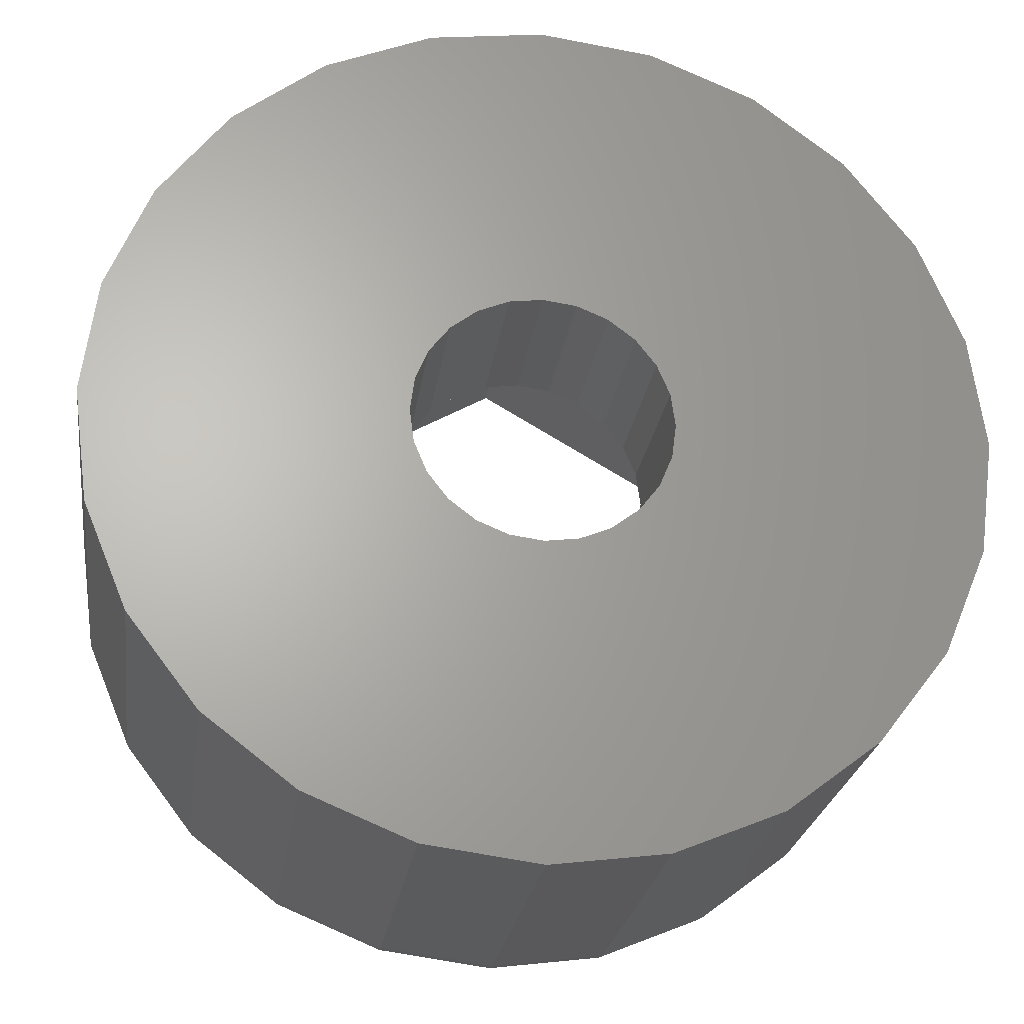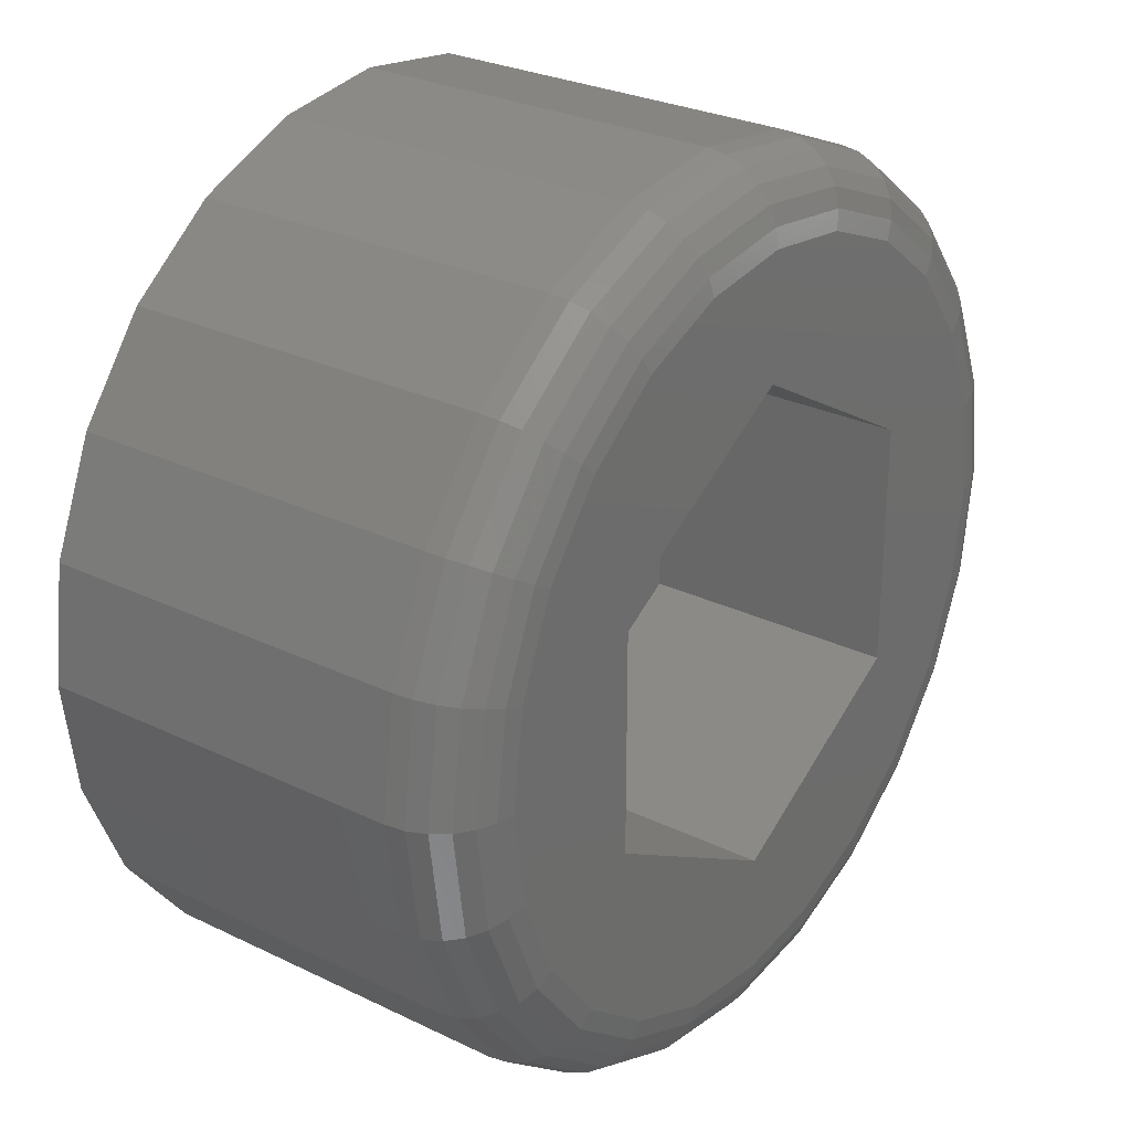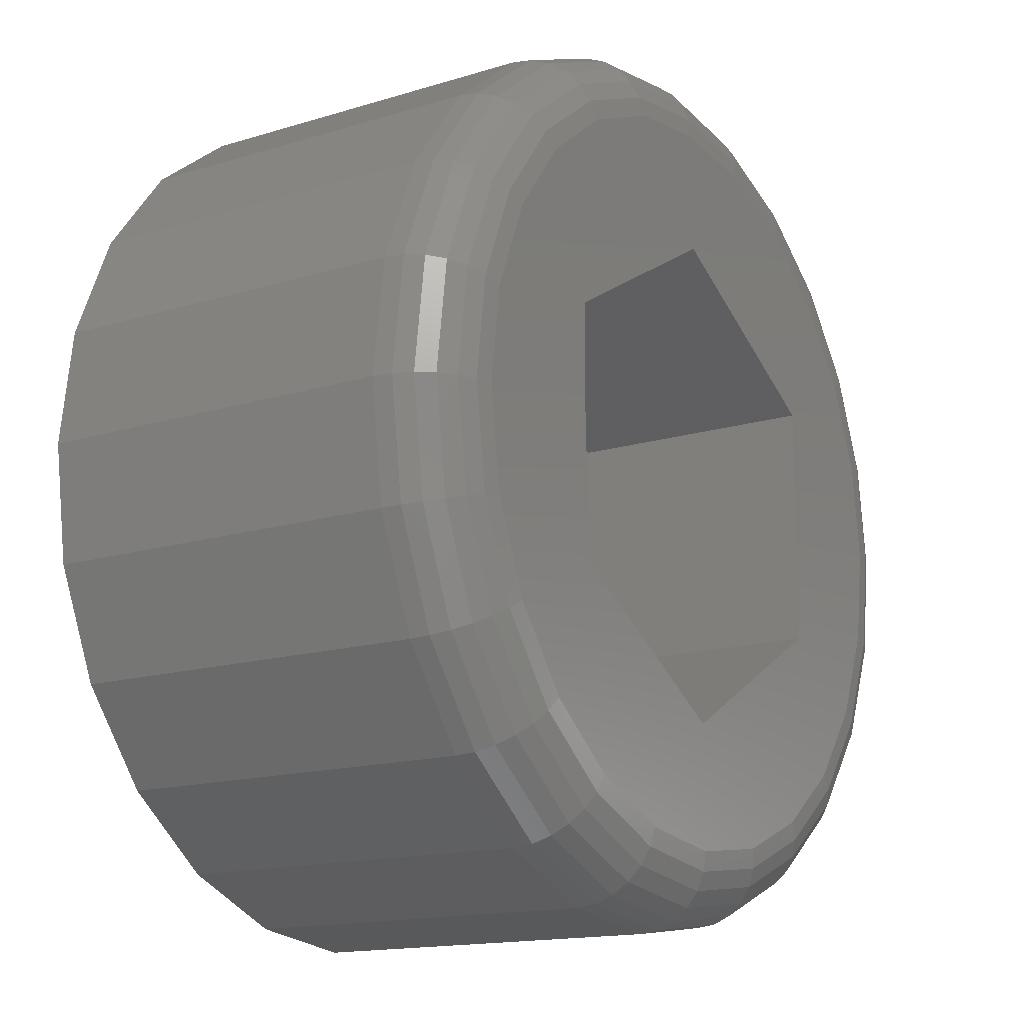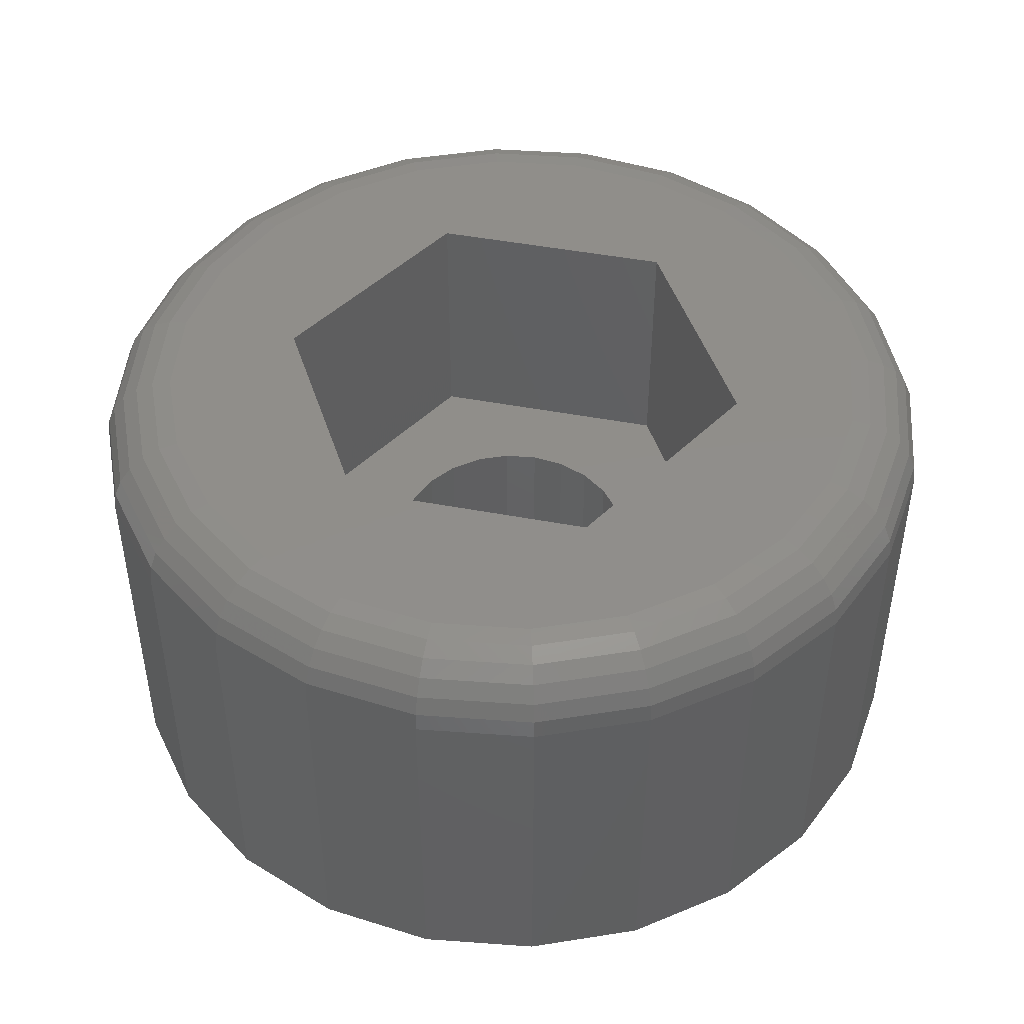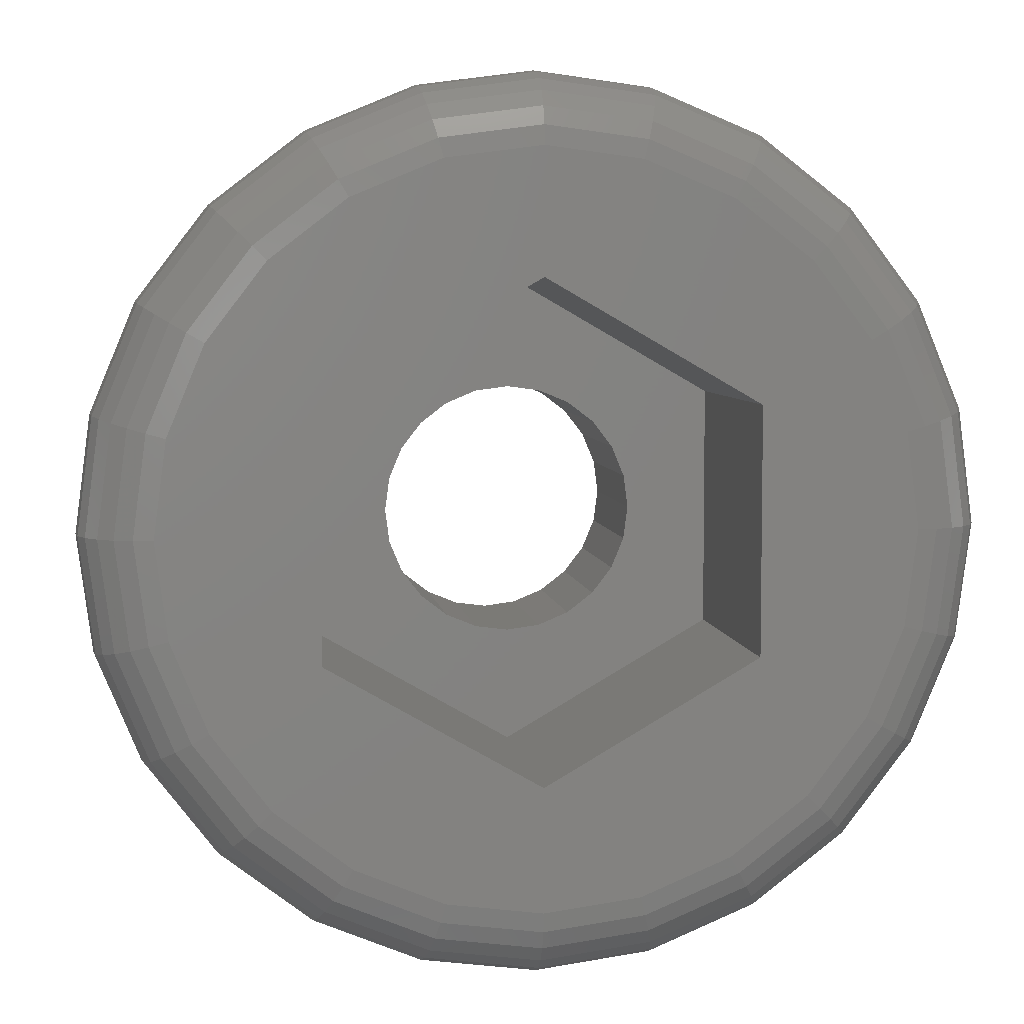
<metadata>
{"format":"stl","ext":"stl","renderer":"f3d","projection":"perspective","resolution":1024,"background":"white","views":[{"elev":-24.4,"azim":172.1,"up":"+Y"},{"elev":27.8,"azim":-53.5,"up":"+Y"},{"elev":-15.1,"azim":-56.6,"up":"+Y"},{"elev":46.3,"azim":102.2,"up":"+Z"},{"elev":5.8,"azim":-8.0,"up":"+Y"}]}
</metadata>
<code>
# stl→obj: 252 verts, 504 faces
v 3270 366.1 1052
v 2961 318.6 1000
v 3271 359.5 1000
v 2961 325.5 1052
v 2961 2569 1193
v 3245 2580 1173
v 2961 2618 1173
v 3233 2533 1193
v 3245 456.9 1173
v 2961 468.1 1193
v 2961 419.5 1173
v 3233 503.9 1193
v 2961 377.7 1141
v 3256 416.6 1141
v 2961 520.3 1200
v 3219 554.3 1200
v 4023 1234 1173
v 4011 1519 1193
v 3976 1247 1193
v 4060 1519 1173
v 3738 2296 1173
v 3531 2507 1141
v 3510 2470 1173
v 3768 2325 1141
v 3790 2348 1100
v 3547 2534 1100
v 3460 654.1 1200
v 3486 608.8 1193
v 2652 2671 1052
v 2961 2719 1000
v 2650 2678 1000
v 2961 2712 1052
v 3790 689.2 1100
v 3557 485.3 1052
v 3805 674.9 1052
v 3547 502.8 1100
v 3561 479.4 1000
v 3809 670.1 1000
v 1862 1519 1173
v 1859 1814 1141
v 1820 1519 1141
v 1899 1803 1173
v 3704 2261 1193
v 3486 2428 1193
v 3704 775.8 1193
v 3825 1019 1200
v 3667 812.7 1200
v 3871 993.4 1193
v 3256 2621 1141
v 1922 2119 1000
v 1802 1829 0
v 1802 1829 1000
v 1922 2119 0
v 1899 1234 1173
v 1910 1519 1193
v 1946 1247 1193
v 3460 2383 1200
v 3219 2483 1200
v 2961 2660 1141
v 3264 2652 1100
v 2961 2692 1100
v 3311 1519 500
v 3299 1428 0
v 3299 1428 500
v 3311 1519 0
v 1946 1790 1193
v 2154 711.8 1141
v 1945 932.1 1100
v 2131 689.2 1100
v 1973 948.1 1141
v 3299 1609 500
v 3299 1609 0
v 4120 1829 1000
v 3994 2115 1052
v 4113 1827 1052
v 4000 2119 1000
v 2702 554.3 1200
v 2689 503.9 1193
v 2131 2348 1100
v 2364 2552 1052
v 2117 2362 1052
v 2374 2534 1100
v 1859 1223 1141
v 1788 1519 1100
v 1828 1215 1100
v 2255 2224 1200
v 2436 2428 1193
v 2218 2261 1193
v 2462 2383 1200
v 2411 2470 1173
v 2666 2621 1141
v 2390 2507 1141
v 2676 2580 1173
v 1963 1519 1200
v 1997 1260 1200
v 2702 2483 1200
v 2689 2533 1193
v 2961 2517 1200
v 3136 1822 500
v 3051 1857 0
v 3136 1822 0
v 3051 1857 500
v 2657 2652 1100
v 1928 2115 1052
v 1945 2105 1100
v 1768 1519 1052
v 1808 1210 1052
v 2658 1694 0
v 2623 1609 500
v 2623 1609 0
v 2658 1694 500
v 4120 1829 0
v 4000 2119 0
v 2961 345.6 1100
v 2652 366.1 1052
v 2657 385.6 1100
v 1928 922 1052
v 1802 1208 1000
v 1922 918.6 1000
v 2462 654.1 1200
v 2436 608.8 1193
v 3667 2224 1200
v 3208 1766 500
v 3208 1766 0
v 2112 2367 1000
v 3510 566.7 1173
v 3264 385.6 1100
v 1761 1519 1000
v 1808 1827 1052
v 3264 1694 0
v 3264 1694 500
v 4000 918.6 0
v 4120 1208 1000
v 4000 918.6 1000
v 4120 1208 0
v 2961 1869 0
v 2961 1869 500
v 1997 1777 1200
v 3805 2362 1052
v 3809 2367 1000
v 1828 1822 1100
v 3531 530.5 1141
v 3557 2552 1052
v 3270 2671 1052
v 2666 416.6 1141
v 1761 1519 0
v 3561 479.4 0
v 3809 670.1 0
v 2374 502.8 1100
v 2117 674.9 1052
v 2364 485.3 1052
v 2650 359.5 1000
v 2713 1766 0
v 2713 1766 500
v 3994 922 1052
v 4113 1210 1052
v 3536 1851 1200
v 3536 1187 500
v 3536 1187 1200
v 3536 1851 500
v 2961 2183 1200
v 2386 1851 500
v 2961 2183 500
v 2386 1851 1200
v 2961 318.6 0
v 3271 359.5 0
v 1973 2089 1141
v 2009 2068 1173
v 4161 1519 0
v 4161 1519 1000
v 2611 1519 500
v 2611 1519 0
v 4094 1822 1100
v 4102 1519 1141
v 4134 1519 1100
v 4063 1814 1141
v 2870 1857 0
v 2870 1857 500
v 2870 1181 500
v 2961 1169 0
v 2870 1181 0
v 2961 1169 500
v 3977 932.1 1100
v 4094 1215 1100
v 2386 1187 1200
v 2386 1187 500
v 2623 1428 0
v 2658 1344 500
v 2658 1344 0
v 2623 1428 500
v 3913 969 1173
v 2009 969 1173
v 2051 993.4 1193
v 2096 1019 1200
v 2154 2325 1141
v 4023 1803 1173
v 4154 1519 1052
v 2713 1271 500
v 2786 1215 0
v 2713 1271 0
v 2786 1215 500
v 2650 2678 0
v 2361 2558 0
v 2961 2719 0
v 2786 1822 0
v 3271 2678 0
v 3561 2558 0
v 1802 1208 0
v 1922 918.6 0
v 2112 670.1 0
v 2112 2367 0
v 2361 479.4 0
v 2650 359.5 0
v 3051 1181 0
v 3136 1215 0
v 3208 1271 0
v 3264 1344 0
v 3809 2367 0
v 3977 2105 1100
v 3949 948.1 1141
v 4063 1223 1141
v 3949 2089 1141
v 3925 1260 1200
v 2096 2018 1200
v 2255 812.7 1200
v 2961 854.6 1200
v 3825 2018 1200
v 3925 1777 1200
v 3959 1519 1200
v 3561 2558 1000
v 3271 2678 1000
v 3871 2044 1193
v 3976 1790 1193
v 2112 670.1 1000
v 2361 479.4 1000
v 2786 1822 500
v 3738 741.4 1173
v 3051 1181 500
v 3136 1215 500
v 2961 854.6 500
v 3208 1271 500
v 3264 1344 500
v 3913 2068 1173
v 2051 2044 1193
v 2676 456.9 1173
v 3768 711.8 1141
v 2184 2296 1173
v 2361 2558 1000
v 2184 741.4 1173
v 2390 530.5 1141
v 2411 566.7 1173
v 2218 775.8 1193
f 1 2 3
f 2 1 4
f 5 6 7
f 6 5 8
f 9 10 11
f 10 9 12
f 13 9 11
f 9 13 14
f 12 15 10
f 15 12 16
f 17 18 19
f 18 17 20
f 21 22 23
f 22 21 24
f 22 25 26
f 25 22 24
f 12 27 16
f 27 12 28
f 29 30 31
f 30 29 32
f 33 34 35
f 34 33 36
f 35 37 38
f 37 35 34
f 39 40 41
f 40 39 42
f 43 23 44
f 23 43 21
f 45 46 47
f 46 45 48
f 23 49 6
f 49 23 22
f 50 51 52
f 51 50 53
f 54 55 39
f 55 54 56
f 57 8 58
f 8 57 44
f 59 60 61
f 60 59 49
f 62 63 64
f 63 62 65
f 55 42 39
f 42 55 66
f 67 68 69
f 68 67 70
f 71 65 62
f 65 71 72
f 73 74 75
f 74 73 76
f 10 77 78
f 77 10 15
f 79 80 81
f 80 79 82
f 83 84 85
f 84 83 41
f 86 87 88
f 87 86 89
f 90 91 92
f 91 90 93
f 56 94 55
f 94 56 95
f 83 39 41
f 39 83 54
f 96 5 97
f 5 96 98
f 99 100 101
f 100 99 102
f 103 32 29
f 32 103 61
f 79 104 105
f 104 79 81
f 70 85 68
f 85 70 83
f 85 106 107
f 106 85 84
f 108 109 110
f 109 108 111
f 112 76 73
f 76 112 113
f 114 115 4
f 115 114 116
f 117 118 119
f 118 117 107
f 78 120 121
f 120 78 77
f 122 44 57
f 44 122 43
f 87 93 90
f 93 87 97
f 123 101 124
f 101 123 99
f 81 50 104
f 50 81 125
f 9 28 12
f 28 9 126
f 14 114 127
f 114 14 13
f 106 52 128
f 52 106 129
f 123 130 131
f 130 123 124
f 132 133 134
f 133 132 135
f 102 136 100
f 136 102 137
f 94 66 55
f 66 94 138
f 34 3 37
f 3 34 1
f 76 139 74
f 139 76 140
f 36 1 34
f 1 36 127
f 105 129 141
f 129 105 104
f 28 47 27
f 47 28 45
f 14 126 9
f 126 14 142
f 60 143 144
f 143 60 26
f 13 116 114
f 116 13 145
f 52 146 128
f 146 52 51
f 38 147 148
f 147 38 37
f 149 150 151
f 150 149 69
f 4 152 2
f 152 4 115
f 153 111 108
f 111 153 154
f 133 155 134
f 155 133 156
f 157 158 159
f 158 157 160
f 161 162 163
f 162 161 164
f 3 165 166
f 165 3 2
f 42 167 40
f 167 42 168
f 169 133 135
f 133 169 170
f 110 171 172
f 171 110 109
f 173 174 175
f 174 173 176
f 137 177 136
f 177 137 178
f 179 180 181
f 180 179 182
f 156 183 155
f 183 156 184
f 162 185 186
f 185 162 164
f 142 127 36
f 127 142 14
f 187 188 189
f 188 187 190
f 141 106 84
f 106 141 129
f 167 141 40
f 141 167 105
f 127 4 1
f 4 127 114
f 191 19 48
f 19 191 17
f 40 84 41
f 84 40 141
f 192 56 54
f 56 192 193
f 80 103 29
f 103 80 82
f 193 95 56
f 95 193 194
f 195 105 167
f 105 195 79
f 131 72 71
f 72 131 130
f 20 176 196
f 176 20 174
f 170 156 133
f 156 170 197
f 198 199 200
f 199 198 201
f 202 172 203
f 172 202 110
f 110 202 108
f 108 202 204
f 108 204 153
f 153 204 205
f 205 204 177
f 177 204 136
f 136 204 206
f 136 206 100
f 100 206 101
f 101 206 124
f 124 206 130
f 130 206 72
f 72 206 207
f 72 207 65
f 51 208 146
f 208 51 209
f 209 51 53
f 209 53 210
f 210 53 211
f 210 211 212
f 212 211 203
f 212 203 213
f 213 203 172
f 213 172 187
f 213 187 189
f 213 189 165
f 165 189 200
f 165 200 199
f 165 199 181
f 165 181 180
f 165 180 214
f 165 214 166
f 166 214 215
f 166 215 216
f 166 216 217
f 166 217 63
f 166 63 147
f 147 63 65
f 147 65 207
f 147 207 218
f 147 218 148
f 148 218 113
f 148 113 132
f 132 113 112
f 132 112 135
f 135 112 169
f 169 73 170
f 73 169 112
f 218 76 113
f 76 218 140
f 75 219 173
f 219 75 74
f 184 220 183
f 220 184 221
f 220 17 191
f 17 220 221
f 173 222 176
f 222 173 219
f 48 223 46
f 223 48 19
f 95 138 94
f 138 95 194
f 138 194 224
f 224 194 225
f 224 225 86
f 86 225 185
f 185 225 120
f 185 120 226
f 226 120 77
f 226 77 15
f 226 15 16
f 226 16 159
f 159 16 27
f 159 27 47
f 159 47 157
f 86 164 89
f 164 86 185
f 89 164 161
f 89 161 96
f 96 161 98
f 98 161 157
f 98 157 58
f 58 157 57
f 57 157 122
f 122 157 47
f 122 47 46
f 122 46 227
f 227 46 223
f 227 223 228
f 228 223 229
f 144 230 231
f 230 144 143
f 228 232 227
f 232 228 233
f 151 234 235
f 234 151 150
f 6 59 7
f 59 6 49
f 134 35 38
f 35 134 155
f 44 6 8
f 6 44 23
f 118 146 208
f 146 118 128
f 118 209 119
f 209 118 208
f 119 210 234
f 210 119 209
f 178 205 177
f 205 178 236
f 155 33 35
f 33 155 183
f 197 184 156
f 184 197 175
f 30 206 204
f 206 30 231
f 126 45 28
f 45 126 237
f 221 20 17
f 20 221 174
f 115 235 152
f 235 115 151
f 235 210 212
f 210 235 234
f 157 163 160
f 163 157 161
f 238 215 214
f 215 238 239
f 172 190 187
f 190 172 171
f 32 60 144
f 60 32 61
f 18 196 233
f 196 18 20
f 186 188 162
f 188 186 240
f 162 188 190
f 162 190 171
f 188 240 198
f 198 240 201
f 201 240 179
f 179 240 182
f 182 240 238
f 238 240 158
f 238 158 239
f 239 158 241
f 241 158 242
f 242 158 64
f 64 158 62
f 162 111 163
f 111 162 109
f 109 162 171
f 163 111 154
f 163 154 236
f 163 236 178
f 163 178 137
f 163 137 102
f 163 102 160
f 160 102 99
f 160 99 123
f 160 123 131
f 160 131 71
f 160 71 62
f 160 62 158
f 243 24 21
f 24 243 222
f 236 153 205
f 153 236 154
f 66 168 42
f 168 66 244
f 152 212 213
f 212 152 235
f 73 197 170
f 197 73 75
f 11 78 245
f 78 11 10
f 142 237 126
f 237 142 246
f 2 213 165
f 213 2 152
f 13 245 145
f 245 13 11
f 195 82 79
f 82 195 92
f 88 90 247
f 90 88 87
f 81 248 125
f 248 81 80
f 116 151 115
f 151 116 149
f 230 218 207
f 218 230 140
f 67 192 70
f 192 67 249
f 75 175 197
f 175 75 173
f 227 43 122
f 43 227 232
f 91 61 103
f 61 91 59
f 145 149 116
f 149 145 250
f 26 139 143
f 139 26 25
f 245 121 251
f 121 245 78
f 229 233 228
f 233 229 18
f 175 221 184
f 221 175 174
f 145 251 250
f 251 145 245
f 249 193 192
f 193 249 252
f 168 195 167
f 195 168 247
f 219 24 222
f 24 219 25
f 138 244 66
f 244 138 224
f 150 119 234
f 119 150 117
f 37 166 147
f 166 37 3
f 74 25 219
f 25 74 139
f 19 229 223
f 229 19 18
f 58 5 98
f 5 58 8
f 125 53 50
f 53 125 211
f 233 243 232
f 243 233 196
f 242 216 241
f 216 242 217
f 80 31 248
f 31 80 29
f 224 88 244
f 88 224 86
f 104 52 129
f 52 104 50
f 231 207 206
f 207 231 230
f 49 26 60
f 26 49 22
f 239 216 215
f 216 239 241
f 64 217 242
f 217 64 63
f 250 249 67
f 249 250 251
f 107 128 118
f 128 107 106
f 246 36 33
f 36 246 142
f 92 103 82
f 103 92 91
f 247 92 195
f 92 247 90
f 232 21 43
f 21 232 243
f 185 240 186
f 240 185 226
f 246 191 237
f 191 246 220
f 69 117 150
f 117 69 68
f 237 48 45
f 48 237 191
f 183 246 33
f 246 183 220
f 244 247 168
f 247 244 88
f 226 158 240
f 158 226 159
f 31 204 202
f 204 31 30
f 248 202 203
f 202 248 31
f 125 203 211
f 203 125 248
f 121 225 252
f 225 121 120
f 252 194 193
f 194 252 225
f 70 54 83
f 54 70 192
f 93 59 91
f 59 93 7
f 68 107 117
f 107 68 85
f 250 69 149
f 69 250 67
f 143 140 230
f 140 143 139
f 201 181 199
f 181 201 179
f 97 7 93
f 7 97 5
f 196 222 243
f 222 196 176
f 32 231 30
f 231 32 144
f 182 214 180
f 214 182 238
f 251 252 249
f 252 251 121
f 132 38 148
f 38 132 134
f 89 97 87
f 97 89 96
f 189 198 200
f 198 189 188

</code>
